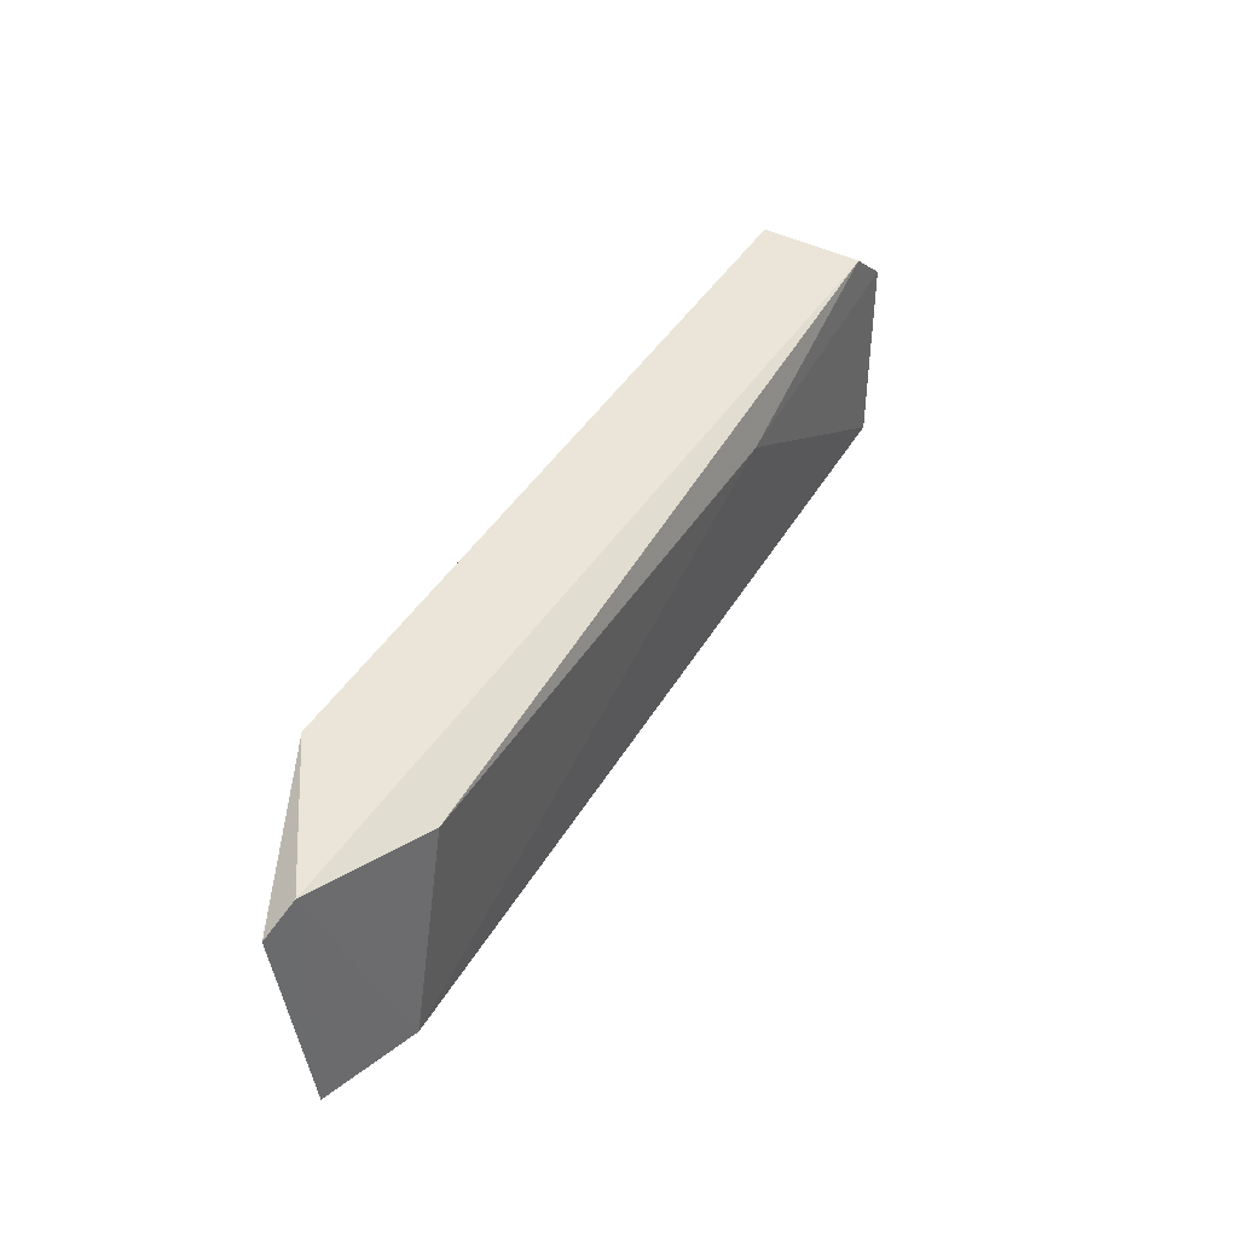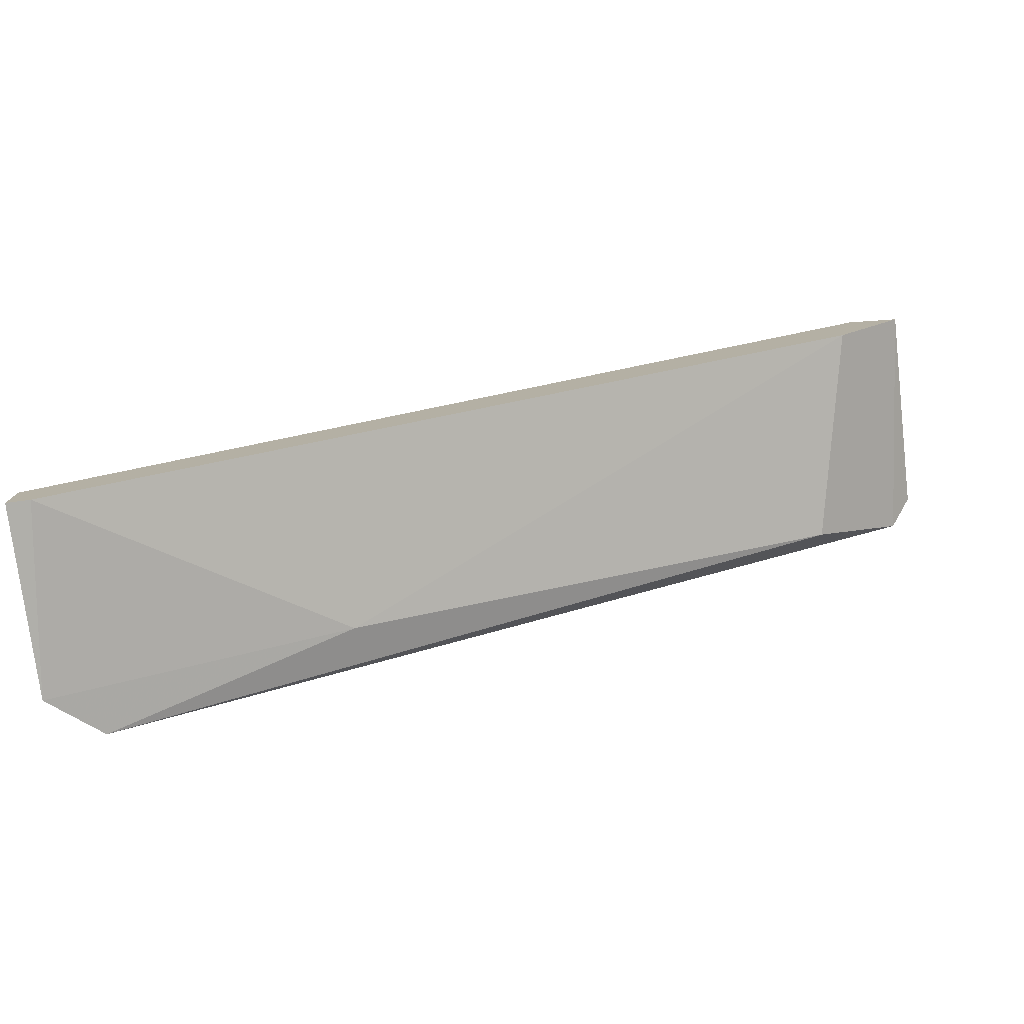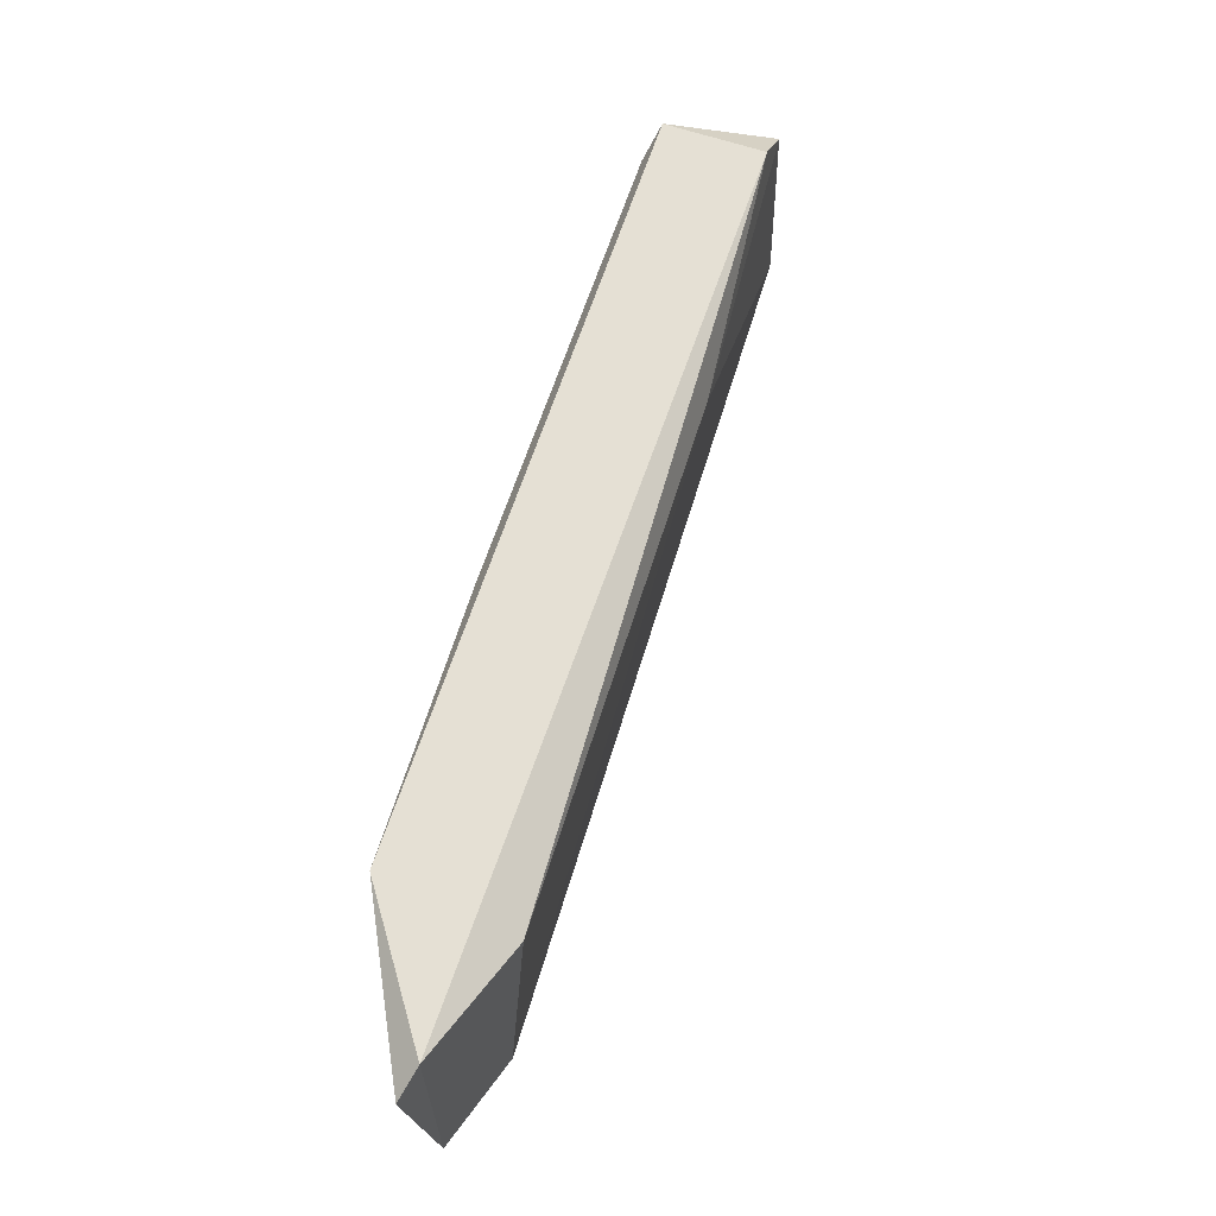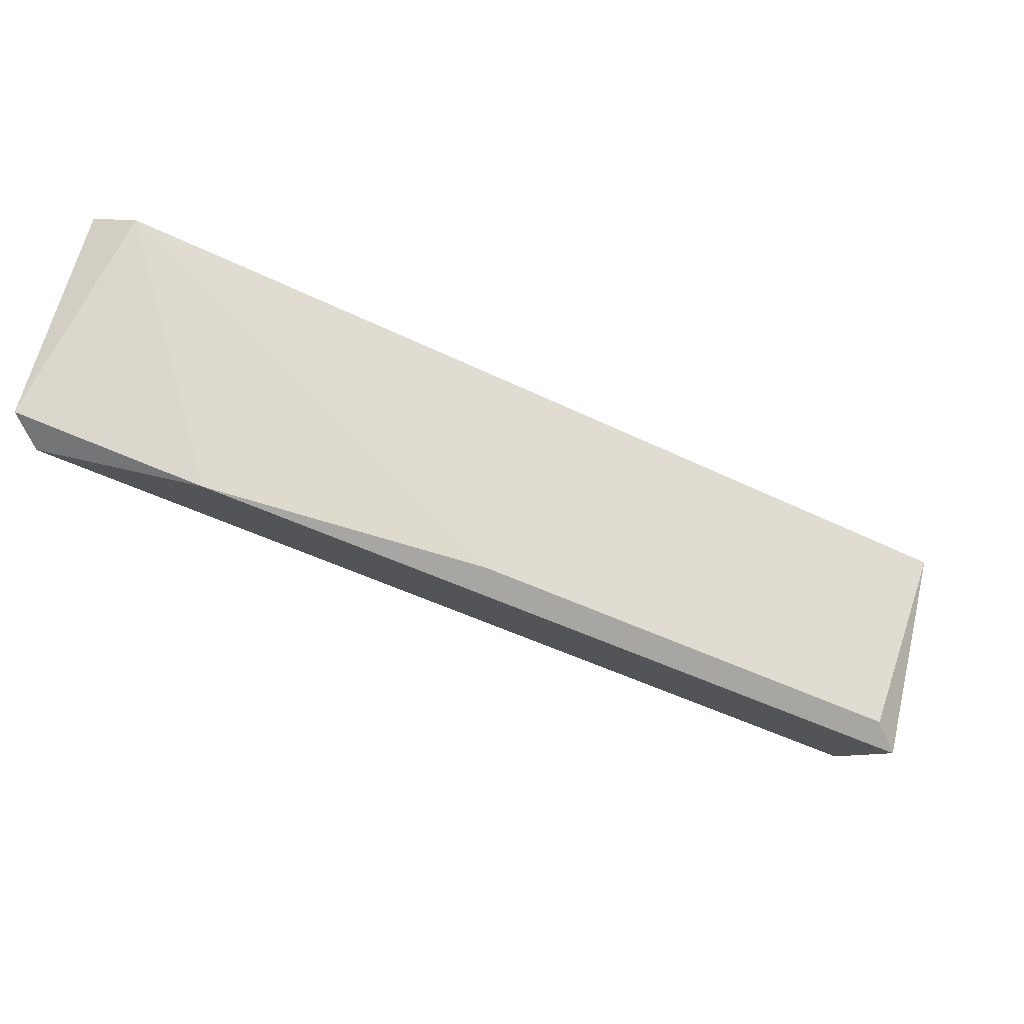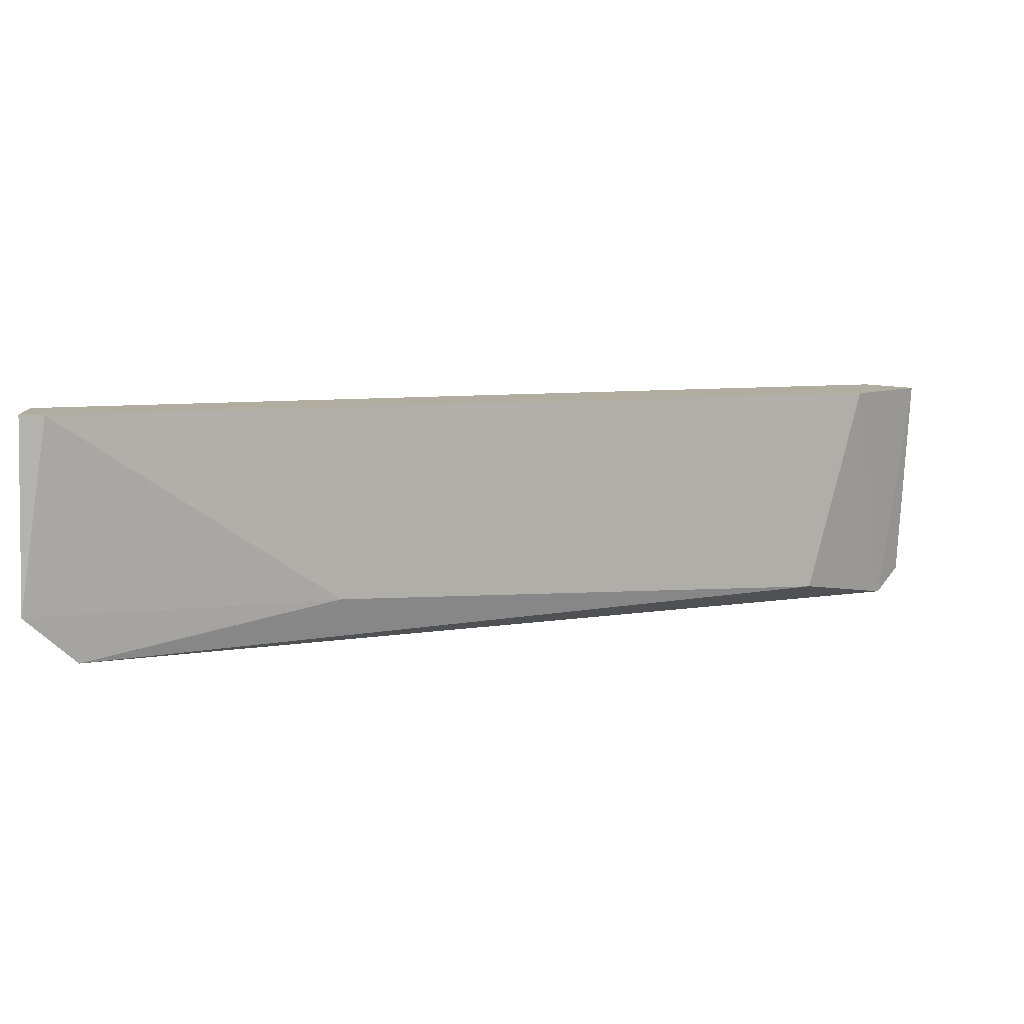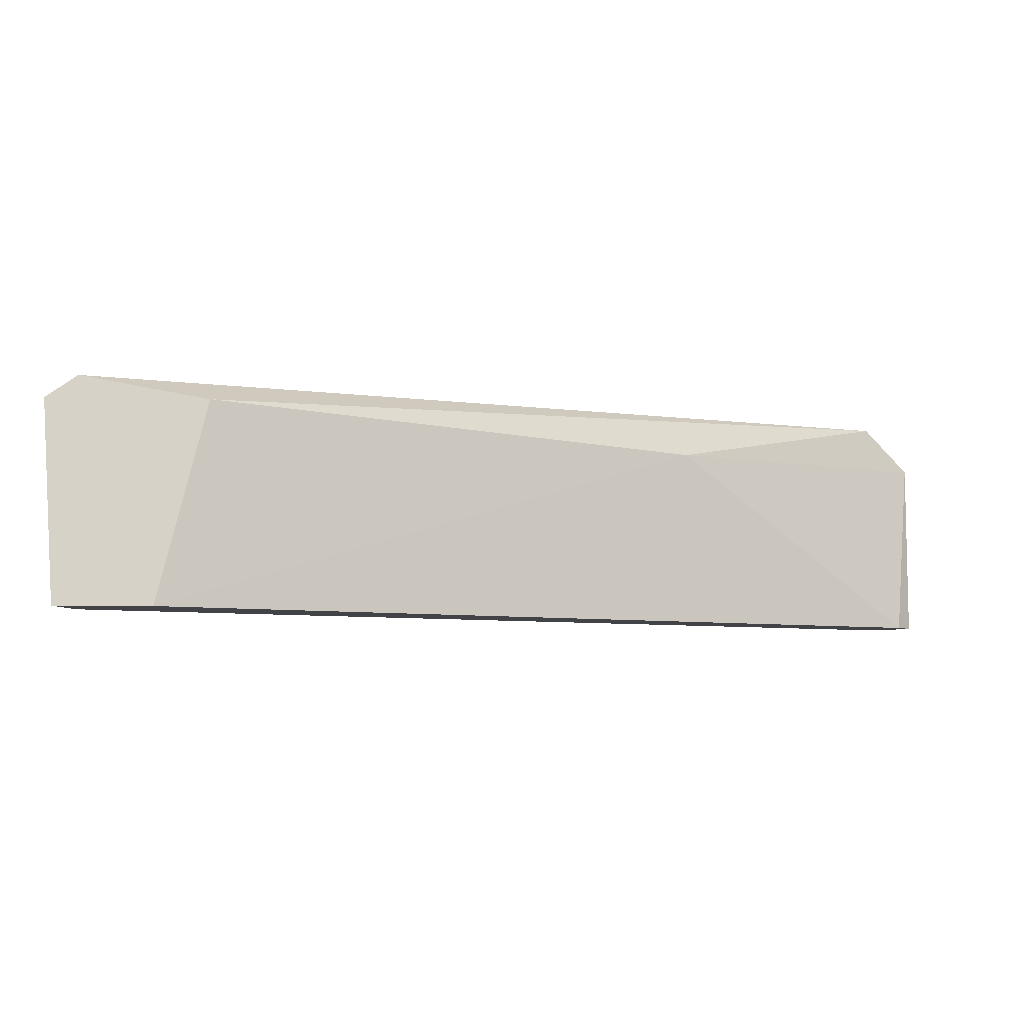
<metadata>
{"format":"obj","ext":"obj","renderer":"f3d","projection":"perspective","resolution":1024,"background":"white","views":[{"elev":45.4,"azim":93.9,"up":"+Y"},{"elev":-78.0,"azim":7.5,"up":"+Z"},{"elev":65.8,"azim":81.8,"up":"+Y"},{"elev":73.4,"azim":-164.9,"up":"+Z"},{"elev":-79.9,"azim":-1.7,"up":"+Z"},{"elev":-7.2,"azim":131.5,"up":"+Y"}]}
</metadata>
<code>
v 0.3395 0.3077 -0.4766
v 0.1799 0.2646 -0.5586
v 0.1799 0.2991 -0.5586
v 0.1842 0.3034 -0.5327
v 0.3352 0.2646 -0.4723
v 0.3308 0.2646 -0.4896
v 0.3093 0.3077 -0.4723
v 0.1885 0.3077 -0.5543
v 0.3222 0.3034 -0.4939
v 0.1799 0.2646 -0.5499
v 0.2316 0.2991 -0.537
v 0.1799 0.3077 -0.537
v 0.1842 0.2646 -0.5586
v 0.2618 0.3034 -0.4939
v 0.3438 0.3034 -0.4723
v 0.3438 0.2646 -0.4766
f 1 15 16
f 5 2 6
f 7 1 8
f 1 6 9
f 8 1 9
f 3 2 10
f 5 4 10
f 2 5 10
f 3 8 11
f 9 6 11
f 8 9 11
f 4 7 12
f 8 3 12
f 7 8 12
f 3 10 12
f 10 4 12
f 2 3 13
f 6 2 13
f 3 11 13
f 11 6 13
f 4 5 14
f 7 4 14
f 5 7 14
f 1 7 15
f 7 5 15
f 5 6 16
f 6 1 16
f 15 5 16

</code>
